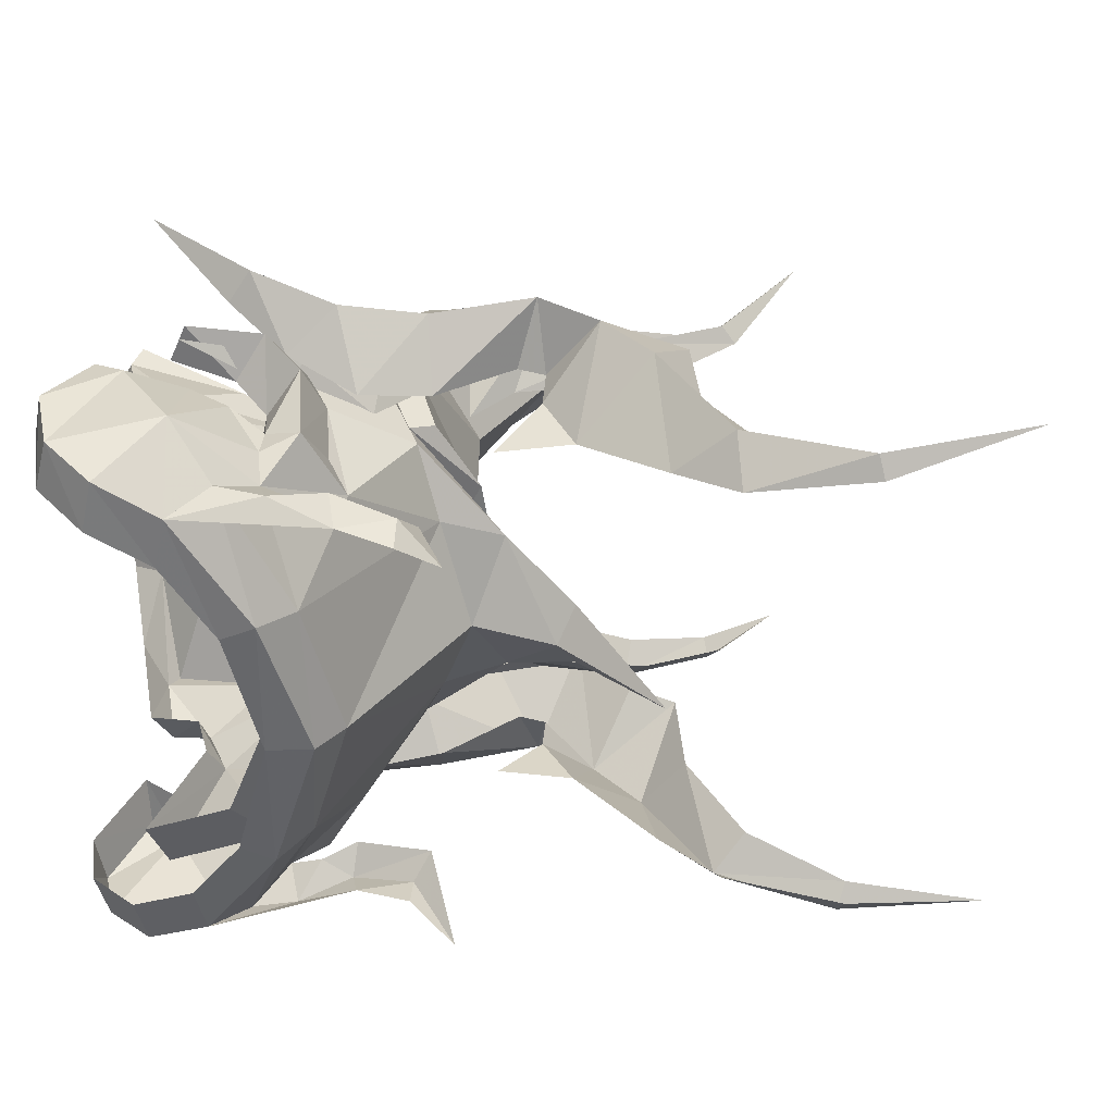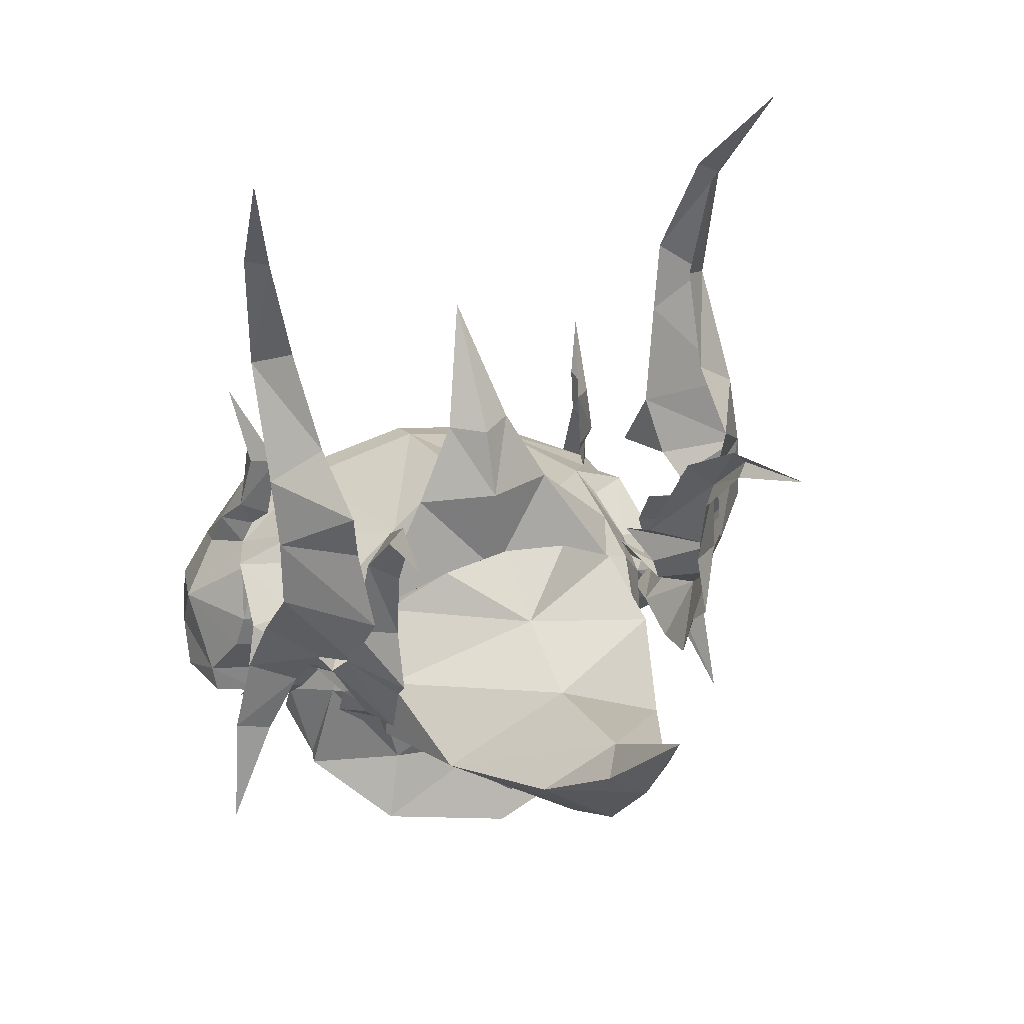
<metadata>
{"format":"obj","ext":"obj","renderer":"f3d","projection":"perspective","resolution":1024,"background":"white","views":[{"elev":38.4,"azim":-62.5,"up":"+Y"},{"elev":30.6,"azim":65.8,"up":"+Z"}]}
</metadata>
<code>
g common_shoulder_42540
v 13.52 0.341 3.152
v 10.25 0.341 2.683
v 9.846 -2.822 0.9117
v 12.94 -1.444 1.802
v 5.384 -4.417 0.3759
v 6.838 0.341 -2.968
v 7.441 0.341 -0.926
v 6.569 -3.708 0.84
v -0.7593 -6.92 1.353
v -2.51 -5.684 2.293
v -2.891 -6.397 0.8158
v -1.286 -5.906 2.745
v 5.488 -3.323 3.496
v 4.917 -1.578 6.312
v 4.612 -3.681 4.226
v 6.688 -3.675 2.111
v 7.533 -3.603 2.401
v 6.086 -3.133 3.853
v -1.356 -6.866 -1.501
v 0.5069 -6.585 -1.399
v 0.478 -6.69 -0.6276
v -2.437 -6.655 -0.6241
v -1.356 -6.866 -1.501
v 0.478 -6.69 -0.6276
v -0.151 -5.283 3.152
v 1.687 -4.149 4.173
v -0.941 -2.887 4.433
v 4 0.341 8.123
v 4.585 -0.5216 8.312
v 3.18 0.341 11.31
v 4.917 -1.578 6.312
v 3.718 0.341 6.055
v 4.112 -2.078 5.051
v 3.718 0.341 6.055
v -0.6478 0.341 5.303
v 5.195 0.341 8.261
v -2.061 -3.101 4.074
v -1.582 0.341 5.032
v 11.11 0.341 -0.7285
v 7.397 -3.772 0.6789
v 3.404 -4.906 2.648
v 5.395 -4.015 3.211
v 14.89 -0.5082 3.212
v 15.31 0.341 2.792
v 13.41 0.341 0.6618
v 16.93 0.341 5.398
v 8.144 0.341 3.75
v 5.768 0.341 6.529
v 2.074 -4.633 3.481
v 2.742 -6.524 -0.5609
v 3.413 -6.43 1.114
v 2.741 -5.422 0.6987
v 2.569 -5.592 -0.9161
v 1.244 -5.506 2.413
v 1.276 -5.837 3.317
v 0.5554 -5.57 2.694
v 2.427 -4.998 1.678
v 3.023 -6.083 2.255
v 3.719 -5.938 0.6365
v 4.098 -5.099 1.719
v 3.404 -4.906 2.648
v 1.228 -6.103 0.5356
v 1.349 -5.861 1.437
v 6.457 -1.453 4.835
v 5.717 -4.367 1.16
v 5.395 -4.015 3.211
v 5.742 0.341 4.08
v 5.488 -3.323 3.496
v 6.457 -1.453 4.835
v 6.497 0.341 5.12
v -2.891 -6.397 0.8158
v -2.51 -5.684 2.293
v -2.716 -4.474 2.121
v -3.125 -5.187 0.6391
v 0.5069 -6.585 -1.399
v -1.356 -6.866 -1.501
v -1.388 -5.656 -1.746
v 0.7478 -5.375 -1.628
v 0.478 -6.69 -0.6276
v 0.5069 -6.585 -1.399
v 0.7478 -5.375 -1.628
v 0.6926 -5.48 -0.7793
v -2.437 -6.655 -0.6241
v -2.619 -5.445 -0.8714
v -2.061 -3.101 4.074
v -2.387 -2.731 3.333
v -1.582 0.341 5.032
v -2.127 0.341 4.088
v 1.349 -5.861 1.437
v 1.228 -6.103 0.5356
v 1.524 -5.068 0.4235
v 1.644 -4.732 1.449
v 1.244 -5.506 2.413
v 1.586 -4.604 1.983
v 6.401 0.341 -3.075
v 6.838 0.341 -2.968
v 5.384 -4.417 0.3759
v 4.98 -3.44 0.179
v 5.717 -4.367 1.16
v 5.257 -3.31 0.9142
v 5.717 -4.367 1.16
v 4.098 -5.099 1.719
v 4.198 -4.122 1.427
v 5.257 -3.31 0.9142
v 3.719 -5.938 0.6365
v 2.742 -6.524 -0.5609
v 2.569 -5.592 -0.9161
v 3.831 -4.962 0.3916
v 4.098 -5.099 1.719
v 4.198 -4.122 1.427
v -0.8353 -5.684 3.729
v -0.4264 -5.026 5.124
v -2.51 -5.684 2.293
v -1.286 -5.906 2.745
v -0.151 -5.283 3.152
v 0.08138 -5.026 3.87
v 0.206 -5.381 4.645
v 0.4592 -5.064 6.161
v 1.057 -4.483 6.321
v 0.7345 -4.731 4.491
v -0.2775 -4.884 6.495
v -0.7369 -5.228 7.938
v 1.673 -5.018 0.1361
v 1.383 -3.57 3.067
v -0.8531 -3.683 3.248
v -1.262 -5.46 0.4107
v 5.348 -2.927 -3.99
v 4.812 -2.444 -2.25
v 3.715 -4.703 -2.528
v 3.984 -3.5 1.499
v 3.221 -4.568 -2.534
v 4.767 -3.018 0.04979
v 3.975 -4.1 0.04447
v 4.397 0.341 2.147
v 3.984 -3.5 1.499
v 4.397 0.341 2.147
v 1.836 0.341 3.878
v 1.383 -3.57 3.067
v 2.316 -4.87 -0.7131
v 1.947 -4.91 -1.55
v 6.176 0.341 -4.538
v 5.237 0.341 -2.311
v 5.528 0.341 -0.2096
v -0.5475 0.341 4.464
v -0.8531 -3.683 3.248
v -1.589 -4.327 0.04962
v -1.262 -5.46 0.4107
v -1.247 -2.937 2.325
v -0.9519 0.341 3.526
v 1.305 -4.217 -0.1173
v 1.673 -5.018 0.1361
v 3.221 -4.568 -2.534
v 1.947 -4.91 -1.55
v 1.505 -4.001 -1.844
v 3.223 -3.483 -3.164
v 5.348 -2.927 -3.99
v 1.947 -4.91 -1.55
v 2.316 -4.87 -0.7131
v 1.925 -4.005 -0.7264
v 1.505 -4.001 -1.844
v 6.176 0.341 -4.538
v 4.613 -2.305 -4.23
v 5.259 0.341 -4.666
v 6.497 0.341 5.12
v 5.742 0.341 4.08
v 5.768 0.341 6.529
v 6.086 -3.133 3.853
v 5.152 -6.32 11.8
v 5.98 -5.46 12.24
v 6.044 -5.966 14.89
v 5.552 -6.47 14.89
v 5.332 -5.965 15.15
v 4.27 -5.419 12.39
v 5.552 -6.47 14.89
v 9.081 -5.08 8.86
v 7.277 -5.212 10.01
v 6.728 -6.486 9.083
v 7.289 -6.507 7.469
v 7.433 -6.541 5.794
v 8.357 -5.012 4.041
v 9.605 -4.787 5.862
v 4.734 -5.096 4.565
v 5.701 -6.536 3.934
v 6.697 -4.982 5.666
v 7.763 -6.794 17.82
v 4.51 -7.219 0.04378
v 4.901 -7.543 -2.773
v 4.919 -6.366 0.01006
v 3.732 -5.307 3.209
v 3.732 -5.807 1.396
v 4.742 -6.798 2.153
v 4.069 -6.508 -0.2879
v 4.901 -7.543 -2.773
v 4.51 -7.219 0.04378
v 4.506 -5.166 10.59
v 6.728 -6.486 9.083
v 5.152 -6.32 11.8
v 6.792 -4.972 6.352
v 5.423 -5.663 1.812
v 4.742 -6.798 2.153
v 5.043 -4.722 8.02
v 6.434 -5.274 3.065
v 8.936 -4.943 7.674
v 7.763 -6.794 17.82
v 11.01 -4.407 8.733
v 10.72 -4.742 8.986
v 9.106 -4.736 7.435
v 9.782 -4.146 7.254
v 10.71 -4.361 9.342
v 8.893 -4.021 8.102
v 9.106 -4.736 7.435
v 10.72 -4.742 8.986
v 8.754 -5.045 5.22
v 8.336 -5.153 4.068
v 9.99 -4.167 3.947
v 9.5 -4.123 5.409
v 7.319 -5.233 3.148
v 7.405 -4.329 1.581
v 8.93 -4.103 2.02
v 5.616 -4.124 3.509
v 5.847 -5.232 2.798
v 13.29 -4.973 9.649
v 3.956 -5.664 1.745
v 2.349 -6.427 -0.5048
v 4.191 -4.988 1.332
v 4.438 -4.276 3.217
v 3.317 -5.038 1.714
v 3.956 -5.664 1.745
v 2.349 -6.427 -0.5048
v 7.358 -3.735 5.273
v 8.754 -5.045 5.22
v 7.3 -4.085 3.588
v 5.884 -4.456 1.918
v 6.163 -3.594 4.728
v 7.261 -3.929 4.156
v 9.374 -4.108 3.342
v 13.29 -4.973 9.649
v 5.929 -4.856 6.716
v 4.213 -4.496 6.399
v 9.846 3.504 0.9117
v 12.94 2.126 1.802
v 5.384 5.099 0.3759
v 6.569 4.39 0.84
v -0.7593 7.602 1.353
v -2.891 7.078 0.8158
v -2.51 6.366 2.293
v -1.286 6.588 2.745
v 5.488 4.005 3.496
v 4.612 4.363 4.226
v 4.917 2.26 6.312
v 7.533 4.285 2.401
v 6.688 4.357 2.111
v 6.086 3.814 3.853
v -1.356 7.548 -1.501
v 0.478 7.372 -0.6276
v 0.5069 7.266 -1.399
v -2.437 7.337 -0.6241
v 0.478 7.372 -0.6276
v -1.356 7.548 -1.501
v -0.151 5.965 3.152
v -0.941 3.569 4.433
v 1.687 4.831 4.173
v 4.585 1.204 8.312
v 4.917 2.26 6.312
v 4.112 2.76 5.051
v -2.061 3.783 4.074
v 7.397 4.454 0.6789
v 5.395 4.697 3.211
v 3.404 5.588 2.648
v 14.89 1.19 3.212
v 2.074 5.315 3.481
v 2.742 7.206 -0.5609
v 2.741 6.104 0.6987
v 3.413 7.112 1.114
v 2.569 6.274 -0.9161
v 1.244 6.188 2.413
v 0.5554 6.252 2.694
v 1.276 6.519 3.317
v 2.427 5.68 1.678
v 3.023 6.765 2.255
v 3.719 6.62 0.6365
v 4.098 5.781 1.719
v 3.404 5.588 2.648
v 1.349 6.543 1.437
v 1.228 6.785 0.5356
v 6.457 2.135 4.835
v 5.395 4.697 3.211
v 5.717 5.049 1.16
v 6.457 2.135 4.835
v 5.488 4.005 3.496
v -2.891 7.078 0.8158
v -2.716 5.156 2.121
v -2.51 6.366 2.293
v -3.125 5.869 0.6391
v 0.5069 7.266 -1.399
v -1.388 6.338 -1.746
v -1.356 7.548 -1.501
v 0.7478 6.057 -1.628
v 0.478 7.372 -0.6276
v 0.7478 6.057 -1.628
v 0.5069 7.266 -1.399
v 0.6926 6.162 -0.7793
v -2.619 6.127 -0.8714
v -2.437 7.337 -0.6241
v -2.387 3.413 3.333
v -2.061 3.783 4.074
v 1.349 6.543 1.437
v 1.524 5.75 0.4235
v 1.228 6.785 0.5356
v 1.644 5.414 1.449
v 1.244 6.188 2.413
v 1.586 5.286 1.983
v 5.384 5.099 0.3759
v 4.98 4.122 0.179
v 5.257 3.992 0.9142
v 5.717 5.049 1.16
v 5.717 5.049 1.16
v 4.198 4.804 1.427
v 4.098 5.781 1.719
v 5.257 3.992 0.9142
v 3.719 6.62 0.6365
v 2.569 6.274 -0.9161
v 2.742 7.206 -0.5609
v 3.831 5.643 0.3916
v 4.098 5.781 1.719
v 4.198 4.804 1.427
v -0.8353 6.366 3.729
v -2.51 6.366 2.293
v -0.4264 5.708 5.124
v -1.286 6.588 2.745
v -0.151 5.965 3.152
v 0.08138 5.708 3.87
v 0.206 6.063 4.645
v 0.4592 5.745 6.161
v 1.057 5.165 6.321
v 0.7345 5.413 4.491
v -0.2775 5.566 6.495
v -0.7369 5.91 7.938
v 1.673 5.7 0.136
v -0.8531 4.365 3.248
v 1.383 4.252 3.067
v -1.262 6.142 0.4107
v 5.348 3.609 -3.99
v 3.715 5.385 -2.528
v 4.812 3.125 -2.25
v 3.984 4.182 1.499
v 3.221 5.25 -2.534
v 3.975 4.782 0.04447
v 4.767 3.699 0.04979
v 3.984 4.182 1.499
v 1.383 4.252 3.067
v 2.316 5.552 -0.7131
v 1.947 5.592 -1.55
v -0.8531 4.365 3.248
v -1.589 5.009 0.04961
v -1.262 6.142 0.4107
v -1.247 3.619 2.325
v 1.673 5.7 0.136
v 1.305 4.899 -0.1173
v 3.221 5.25 -2.534
v 1.505 4.683 -1.844
v 1.947 5.592 -1.55
v 3.223 4.165 -3.164
v 5.348 3.609 -3.99
v 1.947 5.592 -1.55
v 1.925 4.687 -0.7264
v 2.316 5.552 -0.7131
v 1.505 4.683 -1.844
v 4.613 2.987 -4.23
v 6.086 3.814 3.853
v 5.093 7.002 11.87
v 5.986 6.648 14.96
v 5.921 6.142 12.31
v 5.494 7.151 14.96
v 5.273 6.647 15.22
v 5.494 7.151 14.96
v 4.212 6.1 12.46
v 9.023 5.762 8.93
v 6.67 7.168 9.154
v 7.218 5.894 10.08
v 7.23 7.189 7.539
v 7.374 7.223 5.865
v 9.547 5.469 5.932
v 8.299 5.694 4.112
v 4.676 5.778 4.636
v 5.643 7.218 4.005
v 6.638 5.664 5.736
v 7.705 7.476 17.89
v 4.451 7.901 0.1143
v 4.86 7.048 0.08061
v 4.842 8.225 -2.703
v 3.673 5.989 3.28
v 4.683 7.48 2.223
v 3.673 6.489 1.467
v 4.01 7.19 -0.2173
v 4.451 7.901 0.1143
v 4.842 8.225 -2.703
v 4.448 5.848 10.66
v 5.093 7.002 11.87
v 6.67 7.168 9.154
v 6.734 5.654 6.422
v 5.365 6.345 1.882
v 4.683 7.48 2.223
v 4.985 5.404 8.09
v 6.375 5.956 3.136
v 8.878 5.625 7.744
v 7.705 7.476 17.89
v 11.01 5.088 8.733
v 9.106 5.418 7.435
v 10.72 5.424 8.986
v 9.782 4.827 7.254
v 10.71 5.043 9.342
v 9.106 5.418 7.435
v 8.893 4.703 8.102
v 10.72 5.424 8.986
v 8.754 5.726 5.22
v 9.99 4.849 3.947
v 8.336 5.834 4.068
v 9.5 4.805 5.409
v 7.319 5.914 3.148
v 8.93 4.785 2.02
v 7.405 5.011 1.581
v 5.847 5.914 2.798
v 5.616 4.806 3.509
v 13.29 5.655 9.649
v 3.956 6.346 1.745
v 4.191 5.67 1.332
v 2.349 7.109 -0.5048
v 4.438 4.958 3.217
v 3.956 6.346 1.745
v 3.317 5.72 1.714
v 2.349 7.109 -0.5048
v 7.358 4.417 5.273
v 8.754 5.726 5.22
v 7.3 4.767 3.588
v 5.884 5.138 1.918
v 6.163 4.276 4.728
v 7.261 4.611 4.156
v 9.374 4.79 3.342
v 13.29 5.655 9.649
v 5.87 5.538 6.786
v 4.154 5.178 6.469
f 1 2 3
f 3 4 1
f 5 6 7
f 7 8 5
f 9 10 11
f 12 10 9
f 13 14 15
f 13 16 17
f 17 18 13
f 19 20 21
f 22 23 24
f 25 26 27
f 28 29 30
f 31 29 28
f 28 32 31
f 33 34 35
f 35 27 33
f 33 27 26
f 26 15 33
f 29 36 30
f 37 10 12
f 12 27 37
f 27 35 38
f 38 37 27
f 7 39 3
f 3 40 7
f 15 41 42
f 4 43 1
f 44 43 4
f 4 45 44
f 44 46 43
f 43 46 1
f 3 39 45
f 45 4 3
f 2 17 3
f 17 2 47
f 29 31 48
f 48 36 29
f 26 49 41
f 41 15 26
f 50 51 52
f 52 53 50
f 54 55 56
f 25 56 55
f 57 52 51
f 51 58 57
f 50 59 51
f 58 51 60
f 60 61 58
f 55 58 41
f 41 49 55
f 55 26 25
f 11 22 9
f 9 62 63
f 9 24 62
f 56 9 63
f 63 54 56
f 22 24 9
f 9 56 25
f 25 12 9
f 12 25 27
f 18 17 47
f 47 64 18
f 60 65 66
f 66 61 60
f 16 8 17
f 65 16 66
f 66 16 13
f 67 68 69
f 69 70 67
f 71 72 73
f 73 74 71
f 75 76 77
f 77 78 75
f 79 80 81
f 81 82 79
f 76 83 84
f 84 77 76
f 72 85 86
f 86 73 72
f 85 87 88
f 88 86 85
f 83 71 74
f 74 84 83
f 89 90 91
f 91 92 89
f 90 79 82
f 82 91 90
f 93 89 92
f 92 94 93
f 42 13 15
f 8 65 5
f 95 96 97
f 97 98 95
f 97 99 100
f 100 98 97
f 101 102 103
f 103 104 101
f 105 106 107
f 107 108 105
f 109 105 108
f 108 110 109
f 65 8 16
f 59 60 51
f 111 112 113
f 113 114 111
f 111 114 115
f 115 116 111
f 117 111 116
f 117 118 112
f 119 118 117
f 117 120 119
f 112 118 121
f 122 121 118
f 122 118 119
f 116 120 117
f 123 124 125
f 125 126 123
f 127 128 129
f 123 130 124
f 131 127 129
f 128 132 133
f 133 129 128
f 130 132 134
f 135 136 137
f 137 138 135
f 131 133 139
f 139 140 131
f 127 141 142
f 142 128 127
f 128 142 143
f 143 132 128
f 144 145 138
f 138 137 144
f 139 133 130
f 130 123 139
f 146 147 145
f 145 148 146
f 145 144 149
f 149 148 145
f 146 150 151
f 151 147 146
f 152 153 154
f 154 155 152
f 156 152 155
f 157 158 159
f 159 160 157
f 161 156 162
f 162 163 161
f 158 151 159
f 150 159 151
f 156 155 162
f 3 17 40
f 17 8 40
f 133 132 130
f 132 143 134
f 131 129 133
f 7 40 8
f 14 34 33
f 15 14 33
f 54 94 57
f 54 57 58
f 54 58 55
f 49 26 55
f 47 164 64
f 14 13 165
f 165 166 14
f 68 167 69
f 111 117 112
f 168 169 170
f 170 171 168
f 172 173 174
f 175 176 177
f 177 178 175
f 179 180 181
f 182 183 179
f 179 184 182
f 168 177 176
f 176 169 168
f 170 185 171
f 186 187 188
f 189 190 191
f 192 193 194
f 195 196 197
f 190 192 194
f 194 191 190
f 198 184 179
f 179 178 198
f 199 200 186
f 186 188 199
f 196 195 201
f 197 173 195
f 182 189 183
f 202 183 200
f 200 199 202
f 178 196 201
f 179 183 202
f 202 180 179
f 203 175 178
f 174 204 172
f 181 203 178
f 178 179 181
f 189 191 183
f 205 206 207
f 207 208 205
f 209 210 211
f 211 212 209
f 213 214 215
f 215 216 213
f 217 218 219
f 217 220 221
f 216 208 207
f 207 213 216
f 205 222 206
f 223 224 225
f 226 227 228
f 227 229 228
f 211 210 230
f 230 231 211
f 217 214 232
f 220 226 221
f 223 225 233
f 233 221 223
f 232 220 217
f 230 234 231
f 235 232 214
f 214 231 235
f 217 221 233
f 233 218 217
f 219 236 214
f 214 217 219
f 212 237 209
f 226 228 221
f 236 215 214
f 173 197 174
f 234 235 231
f 238 178 201
f 201 239 238
f 238 198 178
f 1 240 2
f 240 1 241
f 242 7 6
f 7 242 243
f 244 245 246
f 247 244 246
f 248 249 250
f 248 251 252
f 251 248 253
f 254 255 256
f 257 258 259
f 260 261 262
f 28 30 263
f 264 28 263
f 28 264 32
f 265 35 34
f 35 265 261
f 265 262 261
f 262 265 249
f 263 30 36
f 266 247 246
f 247 266 261
f 261 38 35
f 38 261 266
f 7 240 39
f 240 7 267
f 249 268 269
f 241 1 270
f 44 241 270
f 241 44 45
f 44 270 46
f 270 1 46
f 240 45 39
f 45 240 241
f 47 2 251
f 240 251 2
f 263 48 264
f 48 263 36
f 262 269 271
f 269 262 249
f 272 273 274
f 273 272 275
f 276 277 278
f 260 278 277
f 279 274 273
f 274 279 280
f 272 274 281
f 280 282 274
f 282 280 283
f 278 269 280
f 269 278 271
f 278 260 262
f 245 244 257
f 244 284 285
f 244 285 258
f 277 284 244
f 284 277 276
f 257 244 258
f 244 260 277
f 260 244 247
f 247 261 260
f 253 47 251
f 47 253 286
f 282 287 288
f 287 282 283
f 252 251 243
f 288 287 252
f 287 248 252
f 67 289 290
f 289 67 70
f 291 292 293
f 292 291 294
f 295 296 297
f 296 295 298
f 299 300 301
f 300 299 302
f 297 303 304
f 303 297 296
f 293 305 306
f 305 293 292
f 306 88 87
f 88 306 305
f 304 294 291
f 294 304 303
f 307 308 309
f 308 307 310
f 309 302 299
f 302 309 308
f 311 310 307
f 310 311 312
f 268 249 248
f 243 242 288
f 95 313 96
f 313 95 314
f 313 315 316
f 315 313 314
f 317 318 319
f 318 317 320
f 321 322 323
f 322 321 324
f 325 324 321
f 324 325 326
f 288 252 243
f 281 274 282
f 327 328 329
f 328 327 330
f 327 331 330
f 331 327 332
f 333 332 327
f 333 329 334
f 335 333 334
f 333 335 336
f 329 337 334
f 338 334 337
f 338 335 334
f 332 333 336
f 339 340 341
f 340 339 342
f 343 344 345
f 339 341 346
f 347 344 343
f 345 348 349
f 348 345 344
f 346 134 349
f 350 137 136
f 137 350 351
f 347 352 348
f 352 347 353
f 343 142 141
f 142 343 345
f 345 143 142
f 143 345 349
f 144 351 354
f 351 144 137
f 352 346 348
f 346 352 339
f 355 354 356
f 354 355 357
f 354 149 144
f 149 354 357
f 355 358 359
f 358 355 356
f 360 361 362
f 361 360 363
f 364 363 360
f 365 366 367
f 366 365 368
f 161 369 364
f 369 161 163
f 367 366 358
f 359 358 366
f 364 369 363
f 240 267 251
f 251 267 243
f 348 346 349
f 349 134 143
f 347 348 344
f 7 243 267
f 250 265 34
f 249 265 250
f 276 279 312
f 276 280 279
f 276 278 280
f 271 278 262
f 47 286 164
f 250 165 248
f 165 250 166
f 290 289 370
f 327 329 333
f 371 372 373
f 372 371 374
f 375 376 377
f 378 379 380
f 379 378 381
f 382 383 384
f 385 382 386
f 382 385 387
f 371 380 379
f 380 371 373
f 372 374 388
f 389 390 391
f 392 393 394
f 395 396 397
f 398 399 400
f 394 396 395
f 396 394 393
f 401 382 387
f 382 401 381
f 402 389 403
f 389 402 390
f 400 404 398
f 399 398 377
f 385 386 392
f 405 403 386
f 403 405 402
f 381 404 400
f 382 405 386
f 405 382 384
f 406 381 378
f 376 375 407
f 383 381 406
f 381 383 382
f 392 386 393
f 408 409 410
f 409 408 411
f 412 413 414
f 413 412 415
f 416 417 418
f 417 416 419
f 420 421 422
f 420 423 424
f 419 409 411
f 409 419 416
f 408 410 425
f 426 427 428
f 429 430 431
f 431 430 432
f 413 433 414
f 433 413 434
f 420 435 418
f 424 423 429
f 426 436 427
f 436 426 423
f 435 420 424
f 433 434 437
f 438 418 435
f 418 438 434
f 420 436 423
f 436 420 422
f 421 418 439
f 418 421 420
f 415 412 440
f 429 423 430
f 439 418 417
f 377 376 399
f 437 434 438
f 441 404 381
f 404 441 442
f 441 381 401
g common_shoulder_42540
v 7.318 0.1229 0.08777
v 7.493 0.1229 0.2753
v 7.221 -0.08581 0.3905
v 7.94 0.1229 0.3385
v 7.977 -0.02136 0.4473
v 8.527 0.1229 -0.09872
v 6.668 -0.02242 1.069
v 5.835 0.1229 1.22
v 6.527 0.1229 0.8645
v 6.698 0.1229 1.116
v 5.835 0.1229 1.22
v 7.706 0.1229 0.6518
v 7.977 -0.02136 0.4473
v 7.004 0.1229 0.5846
v 6.9 -0.08548 0.4787
v 7.325 0.1229 0.6328
v 8.216 0.1229 0.4359
v 7.137 0.1229 0.8504
v 6.601 0.1229 0.3647
v 8.527 0.1229 -0.09872
v 7.221 0.3316 0.3905
v 7.977 0.2672 0.4473
v 6.668 0.2682 1.069
v 7.977 0.2672 0.4473
v 6.9 0.3313 0.4787
v 6.906 0.1229 -0.3961
v 7.109 0.1229 -0.2397
v 6.86 -0.08581 -0.08151
v 7.573 0.1229 -0.2457
v 7.615 -0.02136 -0.1495
v 8.067 0.1229 -0.7783
v 6.426 0.02097 0.6742
v 5.629 0.1229 0.9639
v 6.253 0.1229 0.5001
v 6.463 0.1229 0.7195
v 5.629 0.1229 0.9639
v 7.372 0.1229 0.09201
v 7.615 -0.02136 -0.1495
v 6.692 0.1229 0.1306
v 6.558 -0.08548 0.0582
v 7.002 0.1229 0.1406
v 7.849 0.1229 -0.2
v 6.852 0.1229 0.386
v 6.244 0.1229 -0.005107
v 8.067 0.1229 -0.7783
v 6.86 0.3316 -0.08151
v 7.615 0.2672 -0.1495
v 6.426 0.2248 0.6742
v 7.615 0.2672 -0.1495
v 6.558 0.3313 0.0582
f 443 444 445
f 444 446 447
f 447 445 444
f 446 448 447
f 449 450 451
f 452 453 449
f 454 445 455
f 445 456 457
f 445 454 458
f 455 459 454
f 449 457 456
f 456 452 449
f 458 460 445
f 449 451 457
f 445 457 461
f 461 443 445
f 455 462 459
f 460 456 445
f 443 463 444
f 444 463 464
f 464 446 444
f 446 464 448
f 465 451 450
f 452 465 453
f 454 466 463
f 463 467 456
f 463 458 454
f 466 454 459
f 465 452 456
f 456 467 465
f 458 463 460
f 465 467 451
f 461 467 463
f 463 443 461
f 466 459 462
f 460 463 456
f 468 469 470
f 469 471 472
f 472 470 469
f 471 473 472
f 474 475 476
f 477 478 474
f 479 470 480
f 470 481 482
f 470 479 483
f 480 484 479
f 474 482 481
f 481 477 474
f 483 485 470
f 474 476 482
f 470 482 486
f 486 468 470
f 480 487 484
f 485 481 470
f 468 488 469
f 469 488 489
f 489 471 469
f 471 489 473
f 490 476 475
f 477 490 478
f 479 491 488
f 488 492 481
f 488 483 479
f 491 479 484
f 490 477 481
f 481 492 490
f 490 492 476
f 486 492 488
f 488 468 486
f 491 484 487
f 485 488 481
f 483 488 485
f 467 461 451
f 492 486 476
f 476 486 482
f 451 461 457

</code>
